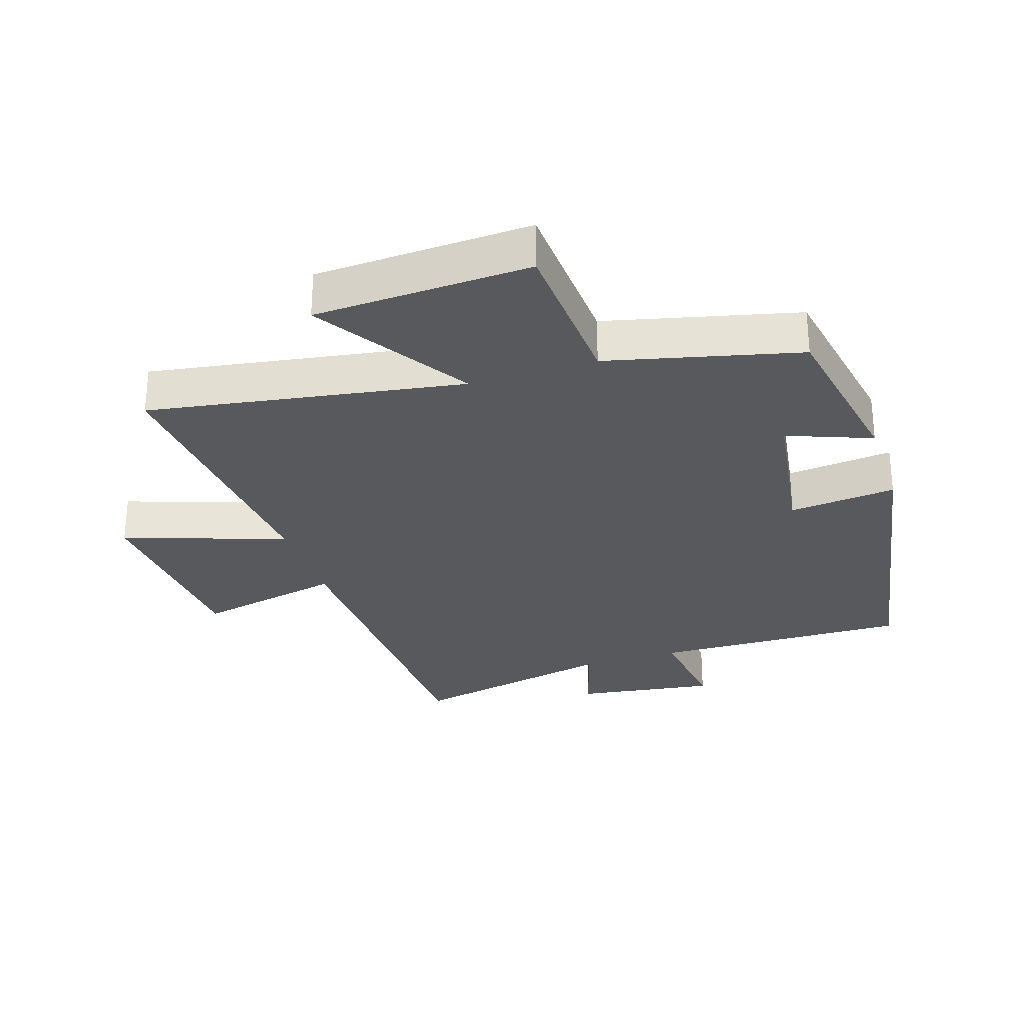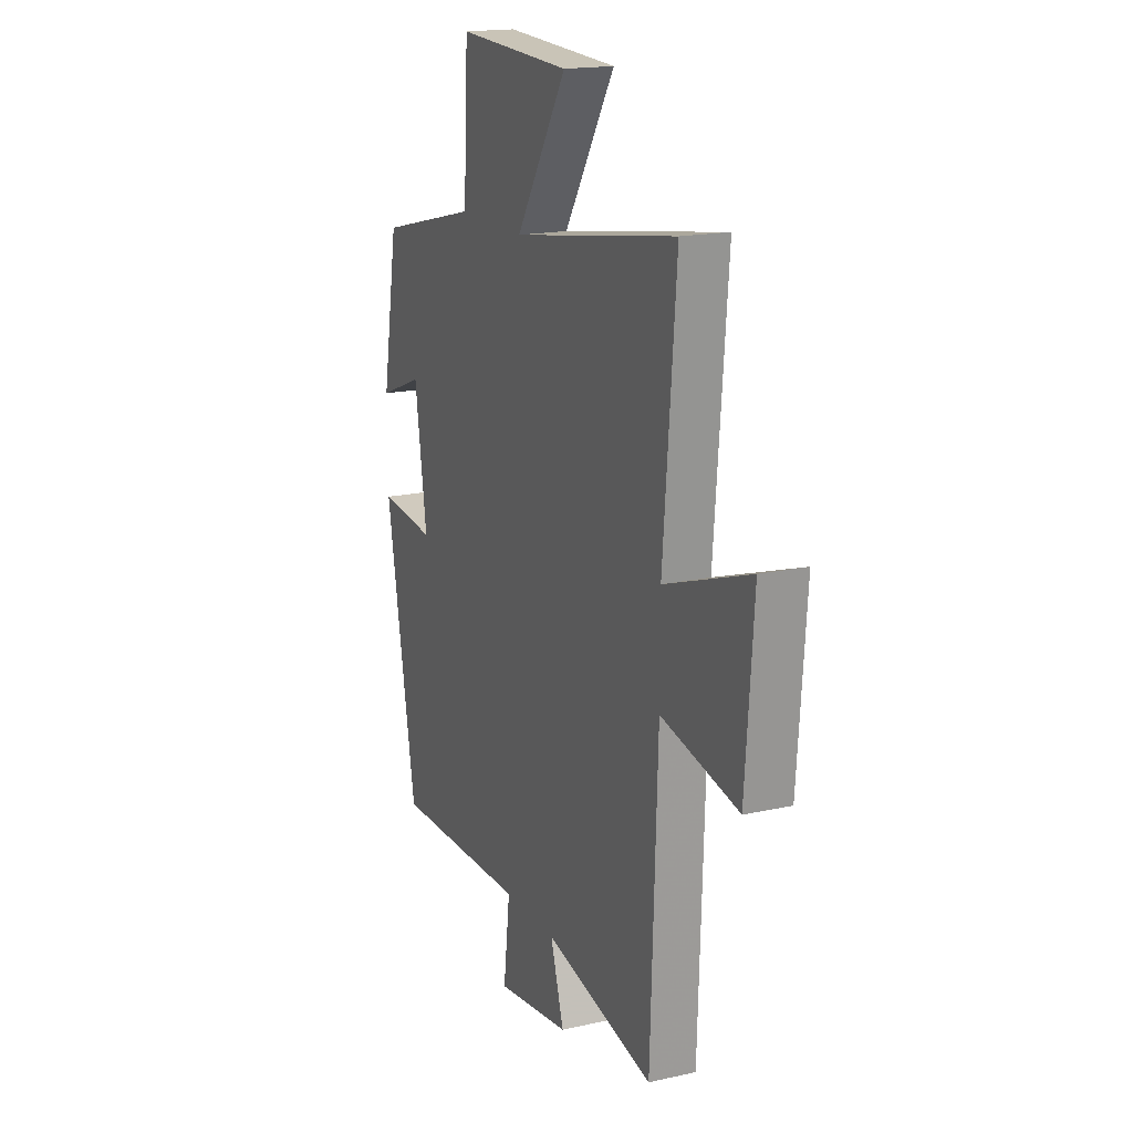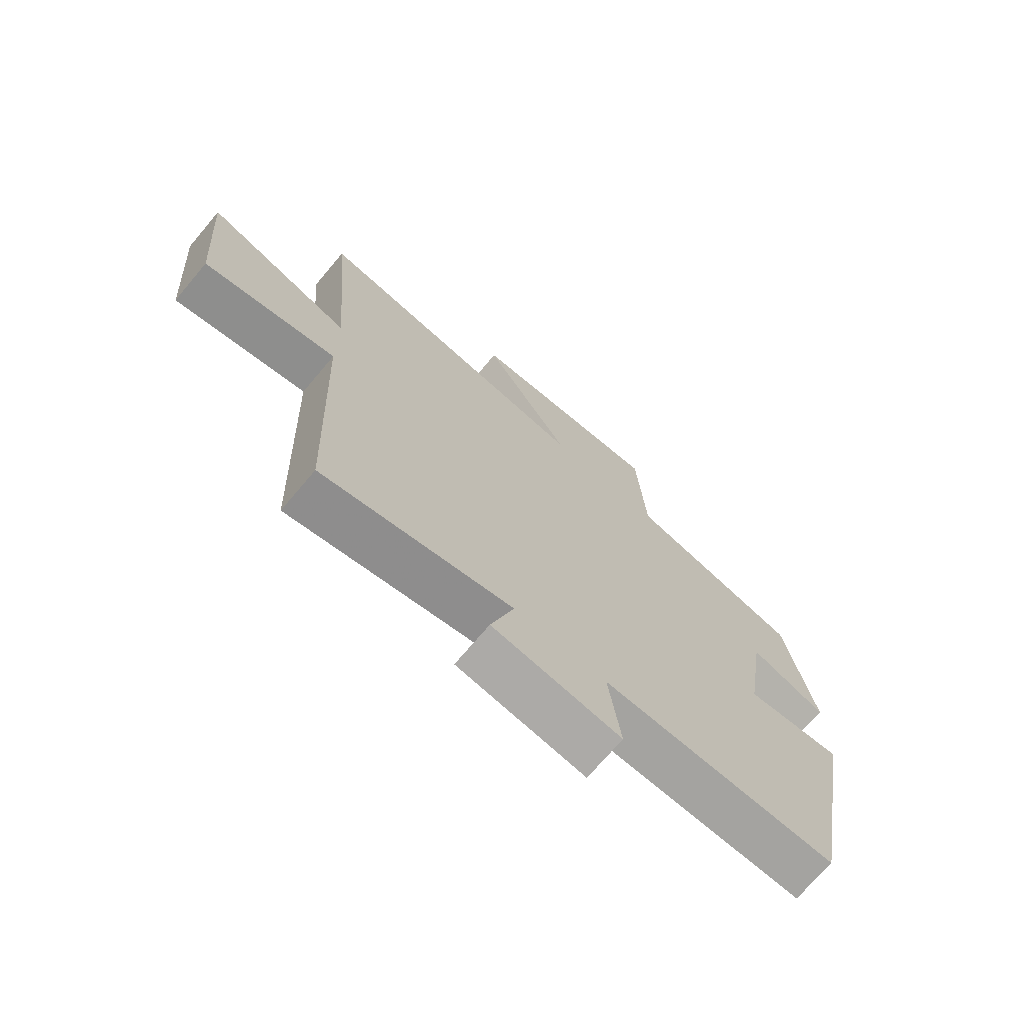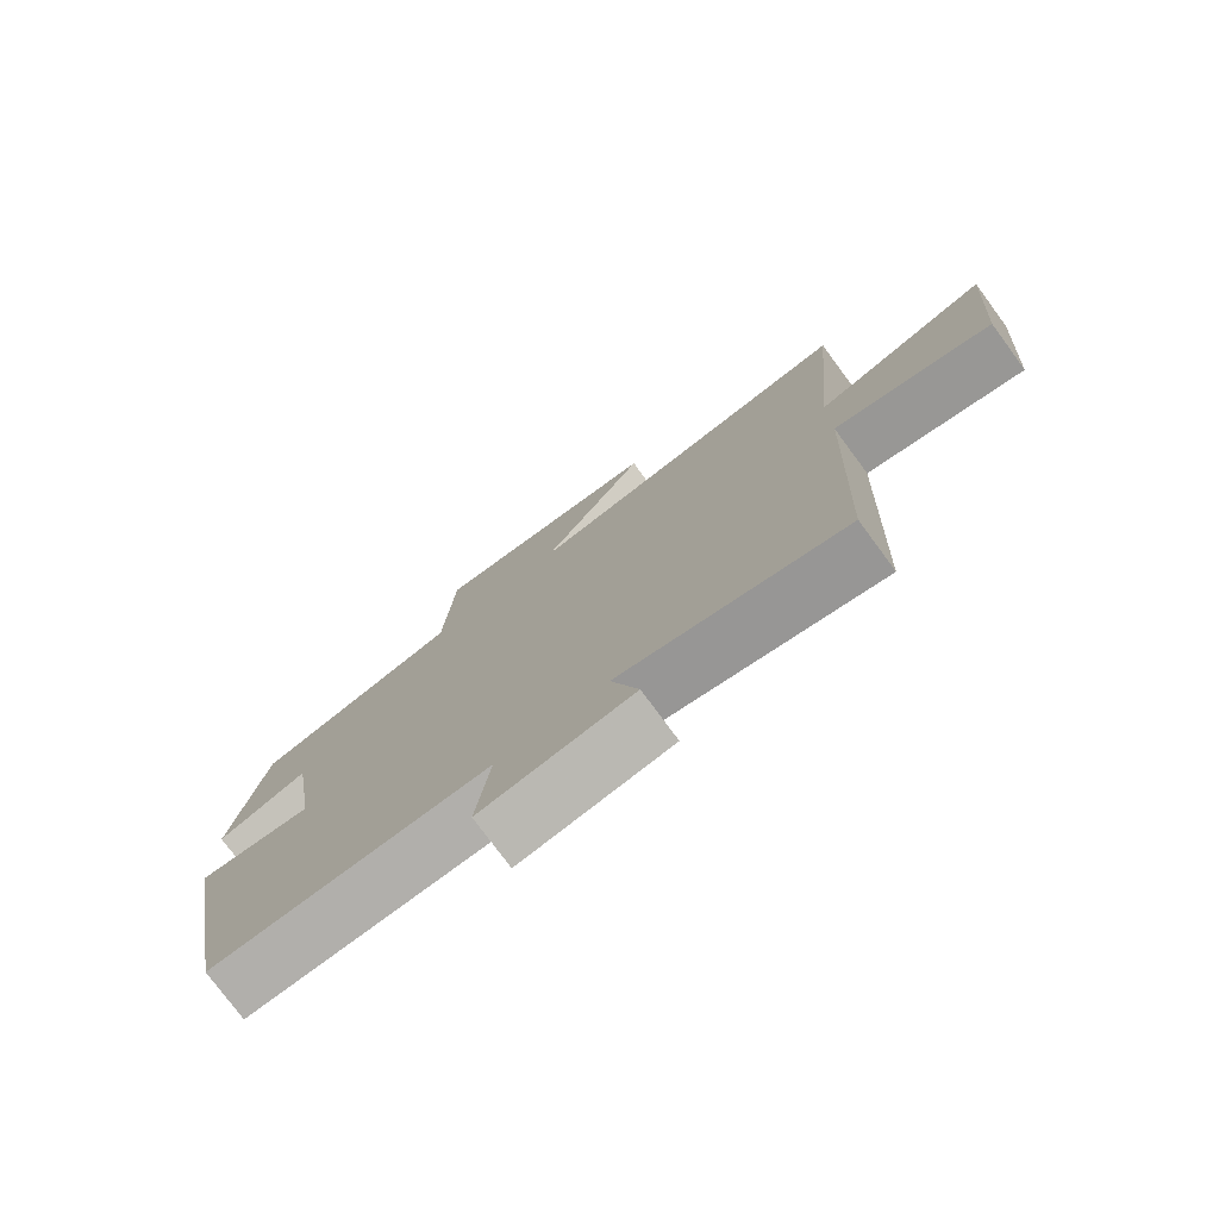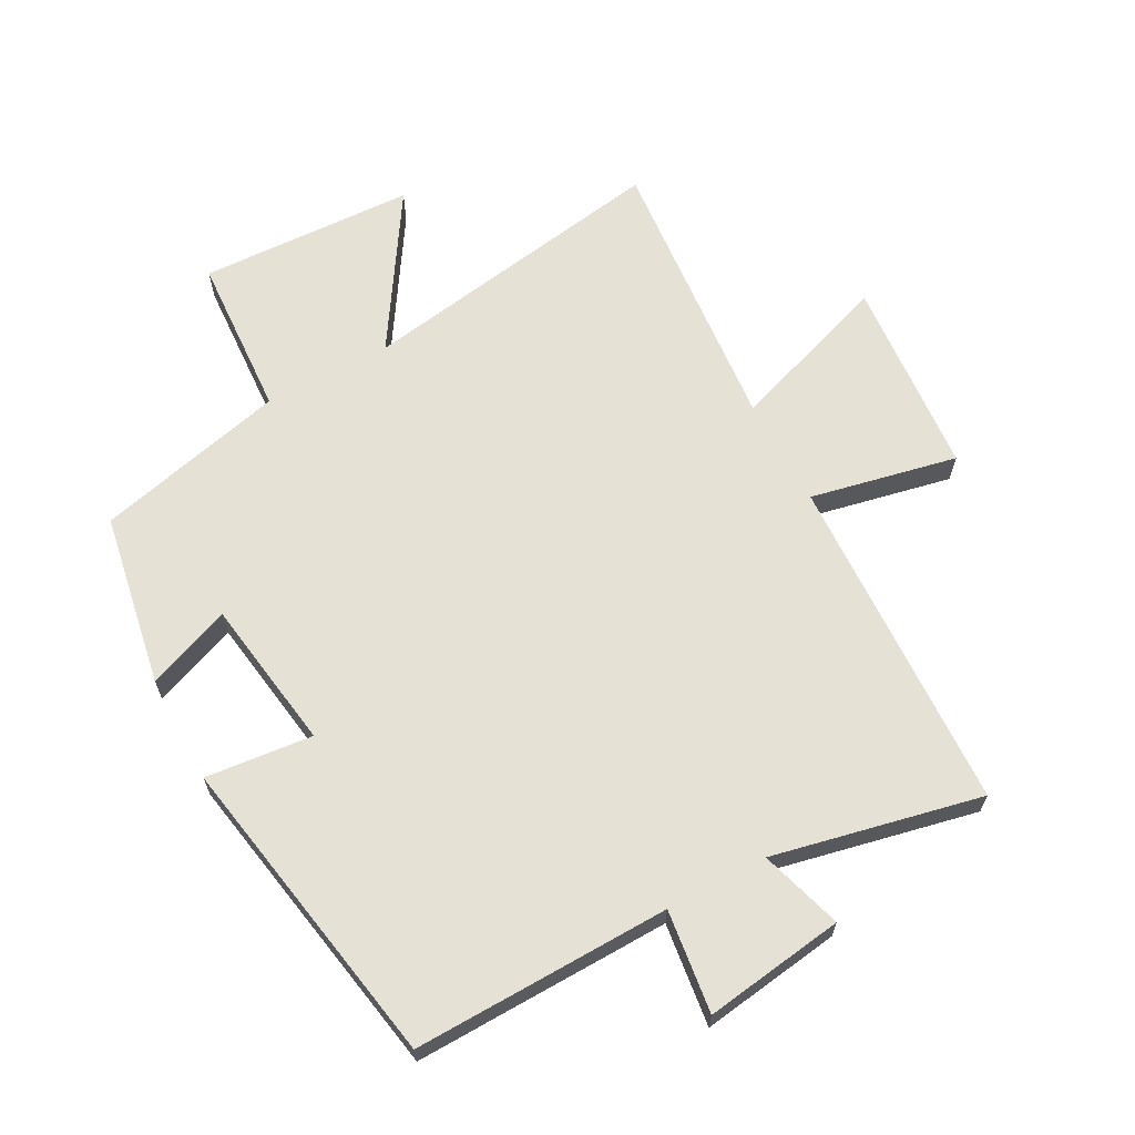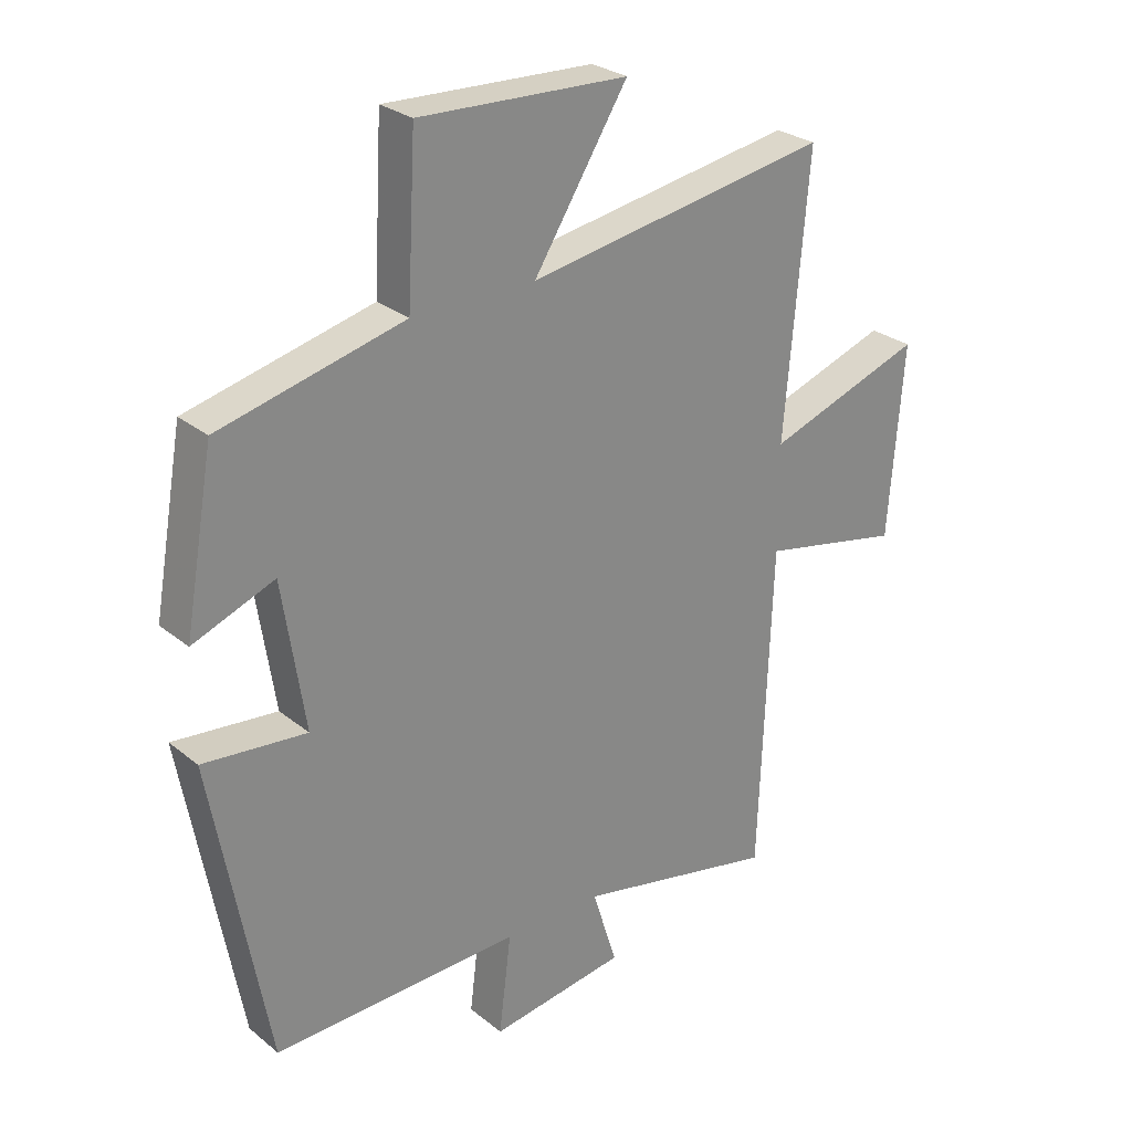
<metadata>
{"format":"obj","ext":"obj","renderer":"f3d","projection":"perspective","resolution":1024,"background":"white","views":[{"elev":-29.0,"azim":18.1,"up":"+Y"},{"elev":17.6,"azim":-113.7,"up":"+Z"},{"elev":-72.1,"azim":-40.2,"up":"+Z"},{"elev":-77.2,"azim":-143.6,"up":"+Z"},{"elev":65.1,"azim":151.8,"up":"+Y"},{"elev":27.5,"azim":140.6,"up":"+Z"}]}
</metadata>
<code>
v 0.452 0.07 0.427
v 0.5 0.07 0.156
v 0.368 0.07 0.207
v 0.332 0.07 -0.031
v 0.5 0.07 -0.014
v 0.41 0.07 -0.51
v 0.007 0.07 -0.5
v 0.027 0.07 -0.661
v -0.193 0.07 -0.629
v -0.153 0.07 -0.5
v -0.48 0.07 -0.57
v -0.5 0.07 -0.038
v -0.73 0.07 -0.086
v -0.754 0.07 0.224
v -0.5 0.07 0.136
v -0.538 0.07 0.581
v -0.047 0.07 0.5
v -0.199 0.07 0.74
v 0.139 0.07 0.754
v 0.153 0.07 0.5
v 0.452 0 0.427
v 0.5 0 0.156
v 0.368 0 0.207
v 0.332 0 -0.031
v 0.5 0 -0.014
v 0.41 0 -0.51
v 0.007 0 -0.5
v 0.027 0 -0.661
v -0.193 0 -0.629
v -0.153 0 -0.5
v -0.48 0 -0.57
v -0.5 0 -0.038
v -0.73 0 -0.086
v -0.754 0 0.224
v -0.5 0 0.136
v -0.538 0 0.581
v -0.047 0 0.5
v -0.199 0 0.74
v 0.139 0 0.754
v 0.153 0 0.5
f 17 18 19 20
f 17 20 1 2
f 15 16 17
f 12 13 14 15
f 10 11 12 15
f 10 15 17
f 7 8 9 10
f 7 10 17
f 4 5 6 7
f 3 4 7 17
f 2 3 17
f 40 39 38 37
f 22 21 40 37
f 37 36 35
f 35 34 33 32
f 35 32 31 30
f 37 35 30
f 30 29 28 27
f 37 30 27
f 27 26 25 24
f 37 27 24 23
f 37 23 22
f 1 21 22 2
f 2 22 23 3
f 3 23 24 4
f 4 24 25 5
f 5 25 26 6
f 6 26 27 7
f 7 27 28 8
f 8 28 29 9
f 9 29 30 10
f 10 30 31 11
f 11 31 32 12
f 12 32 33 13
f 13 33 34 14
f 14 34 35 15
f 15 35 36 16
f 16 36 37 17
f 17 37 38 18
f 18 38 39 19
f 19 39 40 20
f 20 40 21 1

</code>
